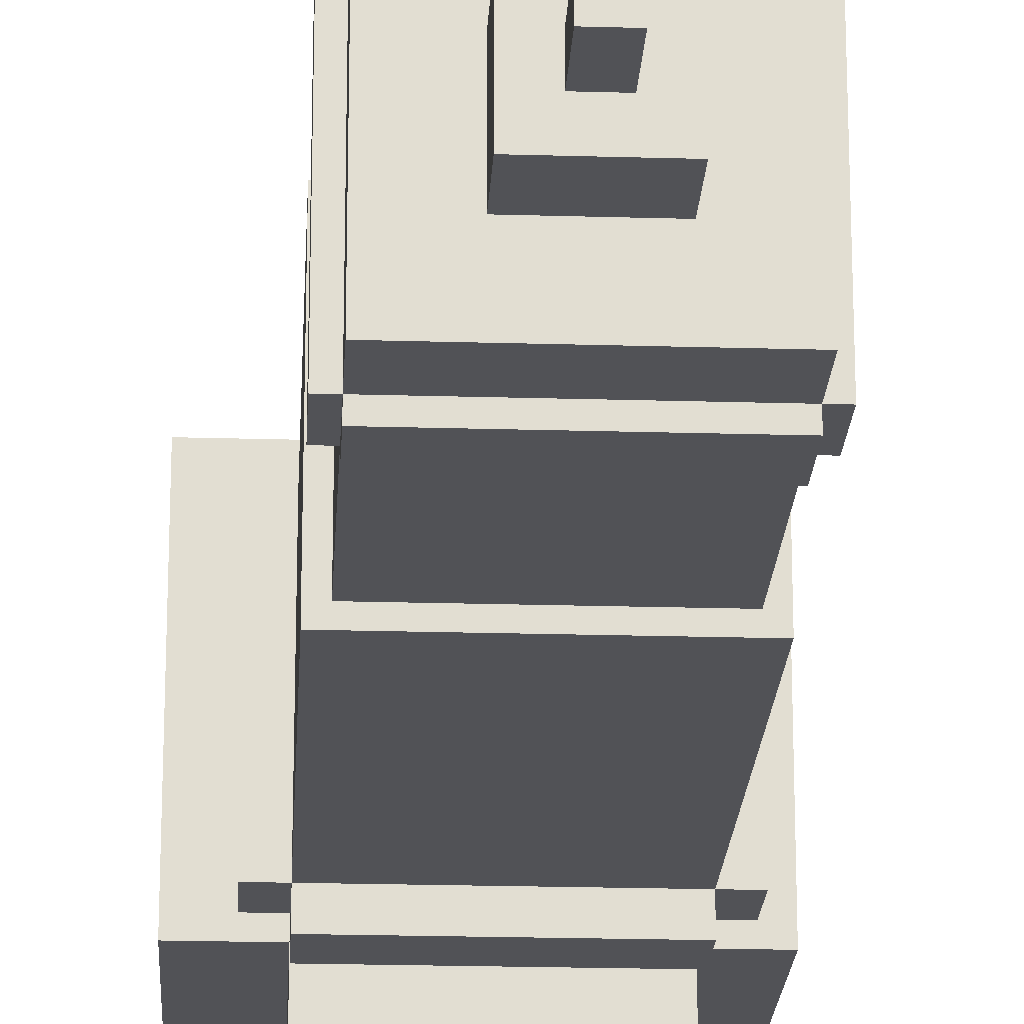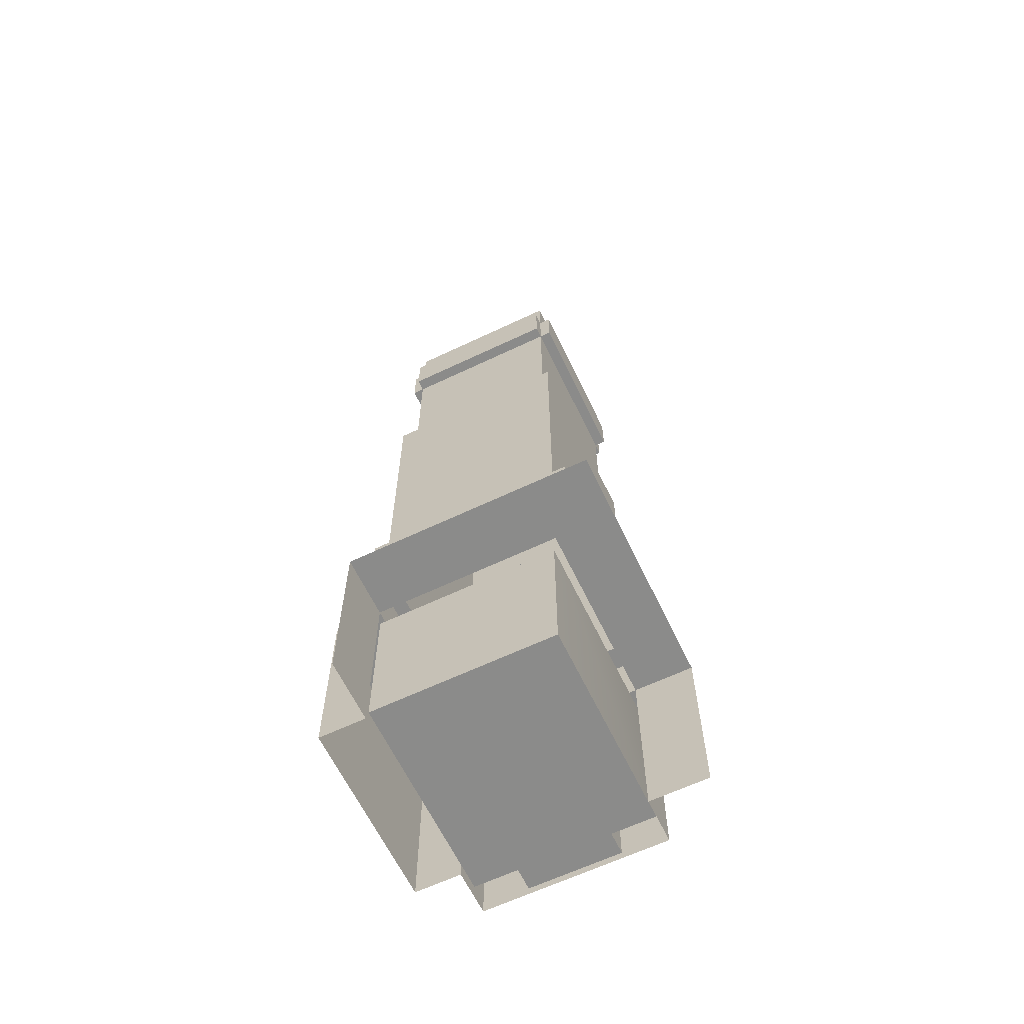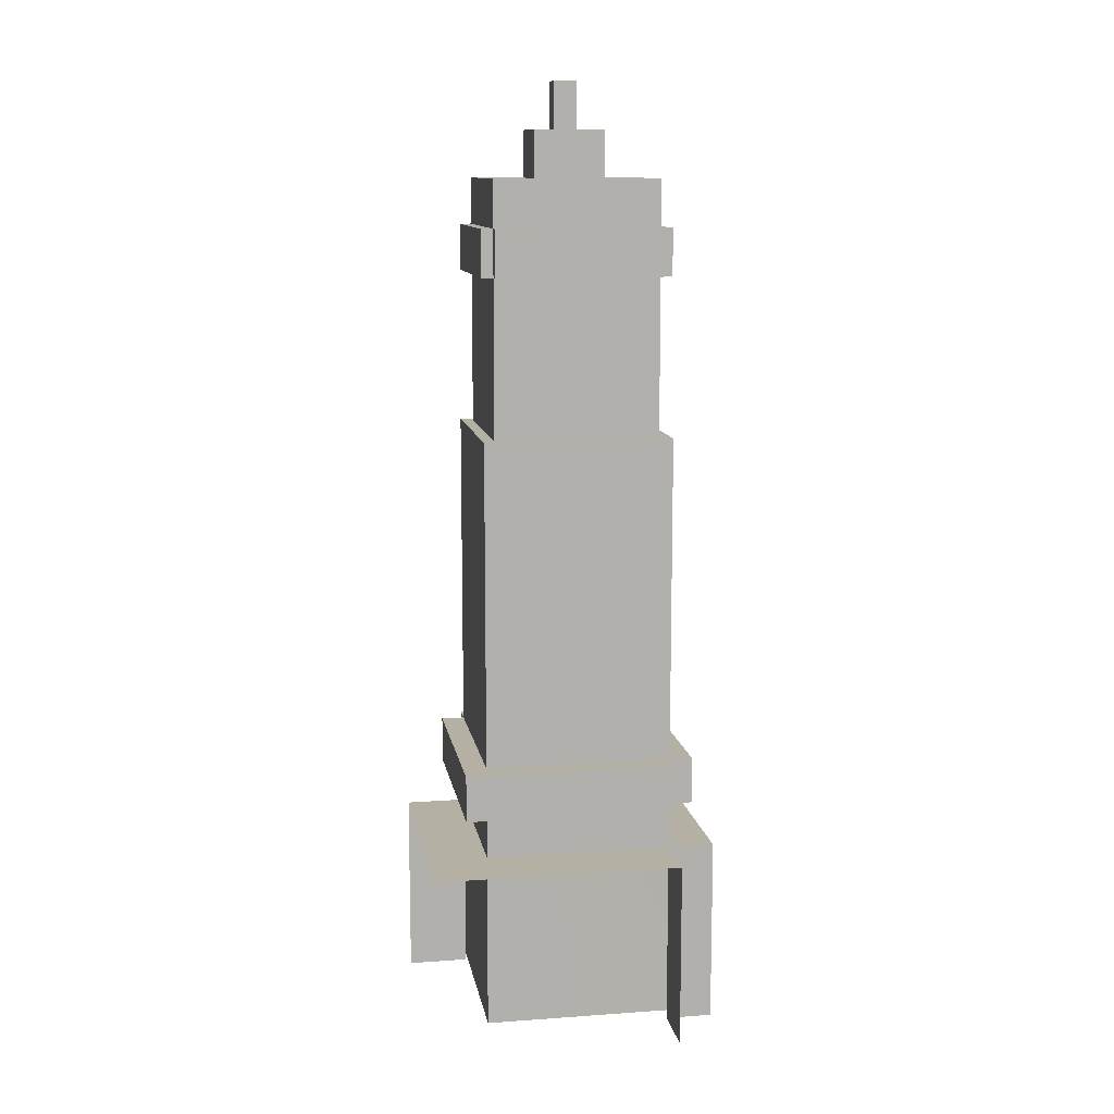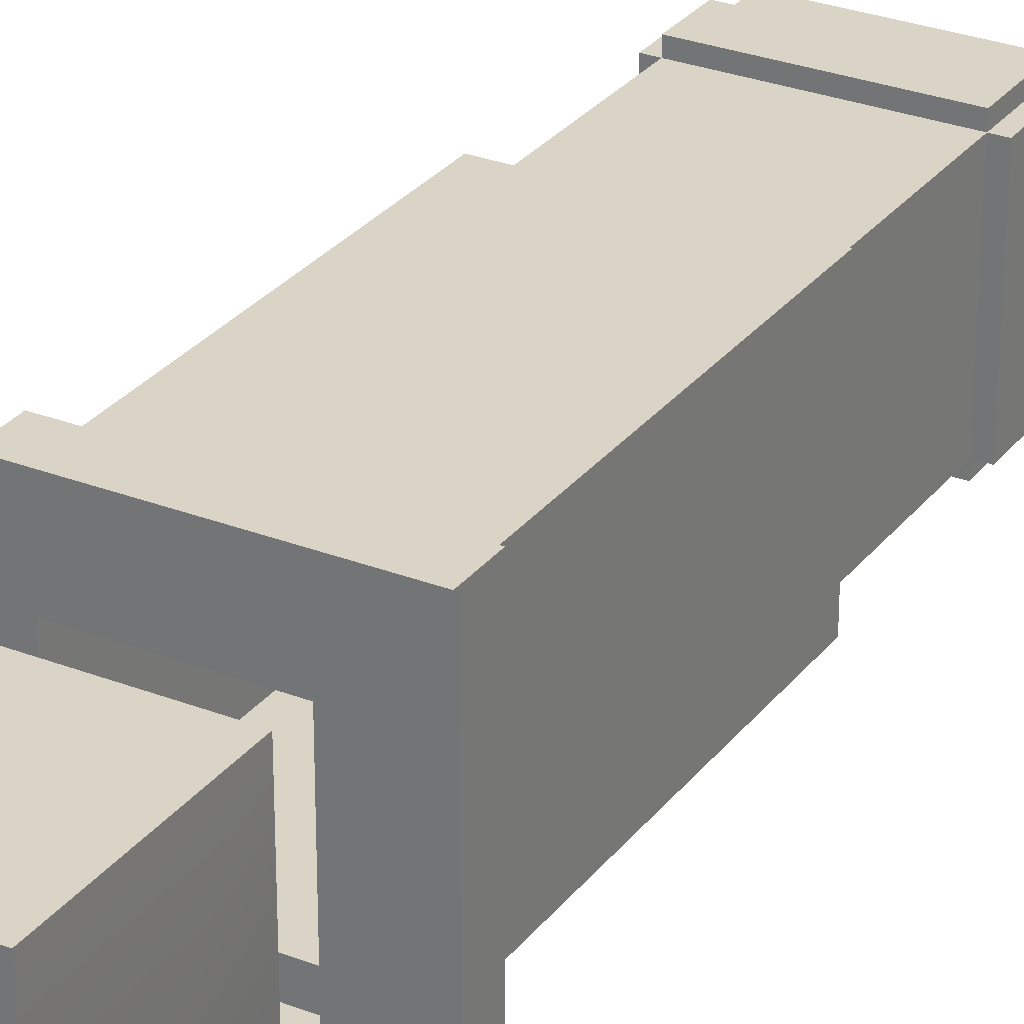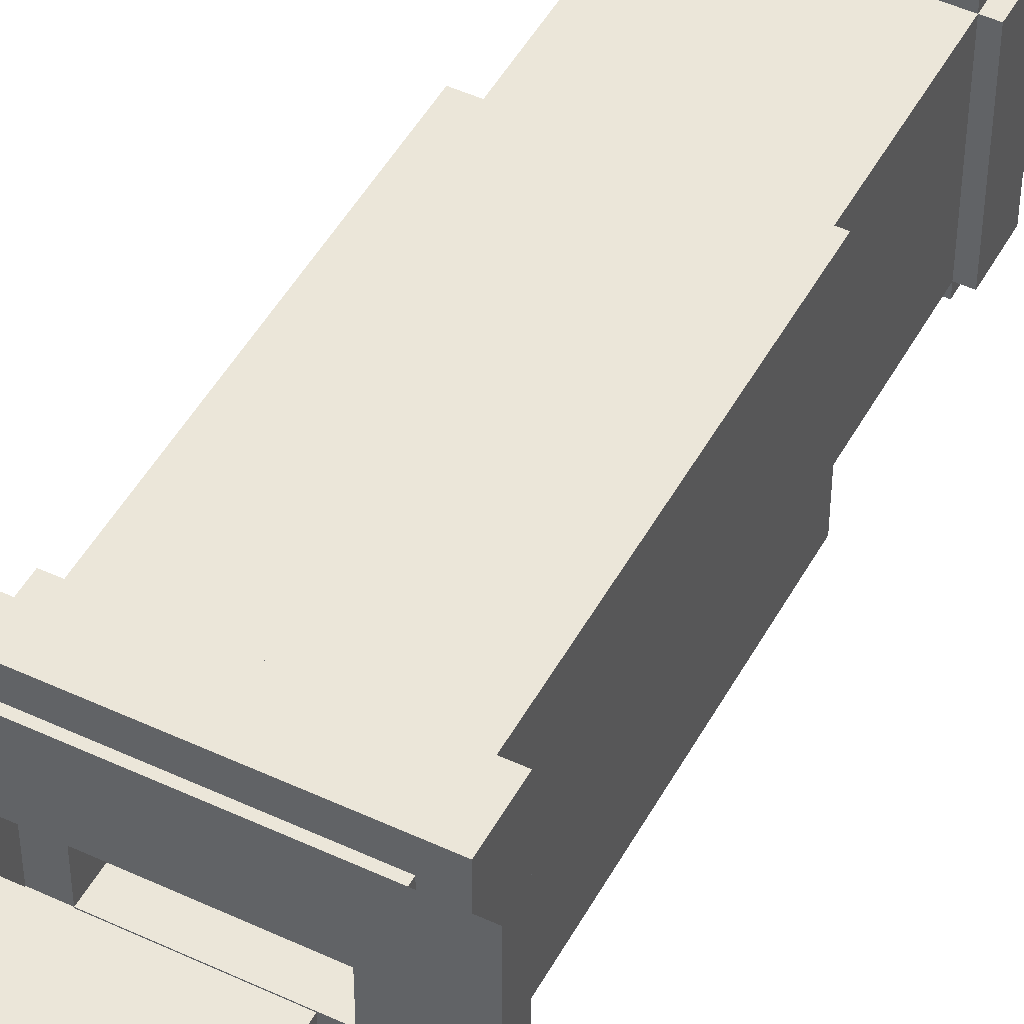
<metadata>
{"format":"obj","ext":"obj","renderer":"f3d","projection":"perspective","resolution":1024,"background":"white","views":[{"elev":-21.3,"azim":177.0,"up":"+Z"},{"elev":-63.7,"azim":25.6,"up":"+Y"},{"elev":11.4,"azim":80.3,"up":"+Y"},{"elev":28.9,"azim":30.1,"up":"+Z"},{"elev":48.1,"azim":27.6,"up":"+Z"}]}
</metadata>
<code>
g Bashnja
v 9.285 2.5 14.68
v 13.28 2.5 13.36
v 14.57 2.5 14.68
v 9.285 2.5 13.36
v 9.285 -1.5 14.68
v 9.285 2.5 13.36
v 9.285 2.5 14.68
v 9.285 -1.5 13.36
v 8.285 2.5 13.36
v 9.285 -1.5 13.36
v 8.285 -1.5 13.36
v 9.285 2.5 13.36
v 8.285 -1.5 9.364
v 9.285 2.5 9.364
v 8.285 2.5 9.364
v 9.285 -1.5 9.364
v 8.285 -1.5 9.364
v 8.285 2.5 13.36
v 8.285 -1.5 13.36
v 8.285 2.5 9.364
v 9.285 2.5 8.364
v 9.285 -1.5 9.364
v 9.285 -1.5 8.364
v 9.285 2.5 9.364
v 13.28 2.5 8.364
v 9.285 2.5 9.364
v 9.285 2.5 8.364
v 13.28 2.5 9.364
v 13.28 -1.5 8.364
v 13.28 2.5 9.364
v 13.28 2.5 8.364
v 13.28 -1.5 9.364
v 14.57 2.5 9.364
v 13.28 -1.5 9.364
v 14.57 -1.5 9.364
v 13.28 2.5 9.364
v 13.28 3.5 13.36
v 9.285 2.5 13.36
v 9.285 3.5 13.36
v 13.28 2.5 13.36
v 13.28 3.5 9.364
v 13.28 2.5 13.36
v 13.28 3.5 13.36
v 13.28 2.5 9.364
v 9.285 3.5 9.364
v 13.28 2.5 9.364
v 13.28 3.5 9.364
v 9.285 2.5 9.364
v 9.285 3.5 13.36
v 9.285 2.5 9.364
v 9.285 3.5 9.364
v 9.285 2.5 13.36
v 13.28 11.5 13.36
v 9.285 4.5 13.36
v 9.285 11.5 13.36
v 13.28 4.5 13.36
v 13.28 11.5 9.364
v 13.28 4.5 13.36
v 13.28 11.5 13.36
v 13.28 4.5 9.364
v 9.285 11.5 9.364
v 13.28 4.5 9.364
v 13.28 11.5 9.364
v 9.285 4.5 9.364
v 9.285 11.5 13.36
v 9.285 4.5 9.364
v 9.285 11.5 9.364
v 9.285 4.5 13.36
v 9.285 11.5 13.36
v 13.28 11.5 9.364
v 13.28 11.5 13.36
v 9.285 11.5 9.364
v 10.28 1.5 8.364
v 9.285 -1.5 8.364
v 10.28 -1.33 8.364
v 9.285 2.5 8.364
v 13.28 -1.5 8.364
v 12.29 -1.33 8.364
v 13.28 2.5 8.364
v 12.29 1.5 8.364
v 14.57 2.5 14.68
v 13.28 2.5 9.364
v 14.57 2.5 9.364
v 13.28 2.5 13.36
v 8.285 2.5 9.364
v 9.285 2.5 13.36
v 8.285 2.5 13.36
v 9.285 2.5 9.364
v 9.285 3.5 13.86
v 9.285 4.5 13.36
v 9.285 4.5 13.86
v 9.285 3.5 13.36
v 9.285 4.5 13.86
v 13.28 4.5 13.36
v 13.78 4.5 13.86
v 9.285 4.5 13.36
v 13.78 4.5 13.86
v 9.285 3.5 13.86
v 9.285 4.5 13.86
v 13.78 3.5 13.86
v 13.78 4.5 9.364
v 13.28 3.5 9.364
v 13.78 3.5 9.364
v 13.28 4.5 9.364
v 13.78 4.5 13.86
v 13.28 4.5 9.364
v 13.78 4.5 9.364
v 13.28 4.5 13.36
v 13.78 4.5 9.364
v 13.78 3.5 13.86
v 13.78 4.5 13.86
v 13.78 3.5 9.364
v 13.28 3.5 8.864
v 13.28 4.5 9.364
v 13.28 4.5 8.864
v 13.28 3.5 9.364
v 9.285 4.5 8.864
v 9.285 3.5 9.364
v 9.285 3.5 8.864
v 9.285 4.5 9.364
v 13.28 4.5 8.864
v 9.285 4.5 9.364
v 9.285 4.5 8.864
v 13.28 4.5 9.364
v 9.285 4.5 8.864
v 13.28 3.5 8.864
v 13.28 4.5 8.864
v 9.285 3.5 8.864
v 8.785 3.5 9.364
v 9.285 4.5 9.364
v 8.785 4.5 9.364
v 9.285 3.5 9.364
v 8.785 4.5 13.36
v 9.285 3.5 13.36
v 8.785 3.5 13.36
v 9.285 4.5 13.36
v 8.785 4.5 9.364
v 9.285 4.5 13.36
v 8.785 4.5 13.36
v 9.285 4.5 9.364
v 8.785 4.5 13.36
v 8.785 3.5 9.364
v 8.785 4.5 9.364
v 8.785 3.5 13.36
v 13.03 16.85 13.11
v 9.535 15.85 13.11
v 9.535 16.85 13.11
v 13.03 15.85 13.11
v 13.03 16.85 9.614
v 13.03 15.85 13.11
v 13.03 16.85 13.11
v 13.03 15.85 9.614
v 9.535 16.85 9.614
v 13.03 15.85 9.614
v 13.03 16.85 9.614
v 9.535 15.85 9.614
v 9.535 16.85 13.11
v 9.535 15.85 9.614
v 9.535 16.85 9.614
v 9.535 15.85 13.11
v 9.535 16.85 13.11
v 13.03 16.85 9.614
v 13.03 16.85 13.11
v 9.535 16.85 9.614
v 12.03 17.85 12.11
v 10.53 16.85 12.11
v 10.53 17.85 12.11
v 12.03 16.85 12.11
v 12.03 17.85 10.61
v 12.03 16.85 12.11
v 12.03 17.85 12.11
v 12.03 16.85 10.61
v 10.53 17.85 10.61
v 12.03 16.85 10.61
v 12.03 17.85 10.61
v 10.53 16.85 10.61
v 10.53 17.85 12.11
v 10.53 16.85 10.61
v 10.53 17.85 10.61
v 10.53 16.85 12.11
v 9.535 14.85 13.36
v 9.535 15.85 13.11
v 9.535 15.85 13.36
v 9.535 14.85 13.11
v 13.03 14.85 13.36
v 9.535 14.85 13.11
v 9.535 14.85 13.36
v 13.03 14.85 13.11
v 13.03 15.85 13.36
v 13.03 14.85 13.11
v 13.03 14.85 13.36
v 13.03 15.85 13.11
v 13.03 15.85 13.36
v 9.535 14.85 13.36
v 9.535 15.85 13.36
v 13.03 14.85 13.36
v 13.28 14.85 13.11
v 13.03 15.85 13.11
v 13.28 15.85 13.11
v 13.03 14.85 13.11
v 13.28 14.85 9.614
v 13.03 14.85 13.11
v 13.28 14.85 13.11
v 13.03 14.85 9.614
v 13.28 15.85 9.614
v 13.03 14.85 9.614
v 13.28 14.85 9.614
v 13.03 15.85 9.614
v 13.28 15.85 9.614
v 13.28 14.85 13.11
v 13.28 15.85 13.11
v 13.28 14.85 9.614
v 13.03 14.85 9.364
v 13.03 15.85 9.614
v 13.03 15.85 9.364
v 13.03 14.85 9.614
v 9.535 14.85 9.364
v 13.03 14.85 9.614
v 13.03 14.85 9.364
v 9.535 14.85 9.614
v 9.535 15.85 9.364
v 9.535 14.85 9.614
v 9.535 14.85 9.364
v 9.535 15.85 9.614
v 9.535 15.85 9.364
v 13.03 14.85 9.364
v 13.03 15.85 9.364
v 9.535 14.85 9.364
v 9.285 14.85 9.614
v 9.535 15.85 9.614
v 9.285 15.85 9.614
v 9.535 14.85 9.614
v 9.285 14.85 13.11
v 9.535 14.85 9.614
v 9.285 14.85 9.614
v 9.535 14.85 13.11
v 9.285 15.85 13.11
v 9.535 14.85 13.11
v 9.285 14.85 13.11
v 9.535 15.85 13.11
v 9.285 15.85 13.11
v 9.285 14.85 9.614
v 9.285 15.85 9.614
v 9.285 14.85 13.11
v 11.03 18.85 11.11
v 11.53 17.85 11.11
v 11.53 18.85 11.11
v 11.03 17.85 11.11
v 11.03 18.85 11.61
v 11.03 17.85 11.11
v 11.03 18.85 11.11
v 11.03 17.85 11.61
v 11.53 18.85 11.61
v 11.03 17.85 11.61
v 11.03 18.85 11.61
v 11.53 17.85 11.61
v 11.53 18.85 11.11
v 11.53 17.85 11.61
v 11.53 18.85 11.61
v 11.53 17.85 11.11
v 12.29 1.5 8.864
v 10.28 1.5 8.364
v 10.28 1.5 8.864
v 12.29 1.5 8.364
v 12.29 -1.33 8.864
v 12.29 1.5 8.364
v 12.29 1.5 8.864
v 12.29 -1.33 8.364
v 10.28 1.5 8.864
v 10.28 -1.33 8.364
v 10.28 -1.33 8.864
v 10.28 1.5 8.364
v 13.24 2 8.864
v 9.332 2 13.36
v 13.24 2 13.36
v 9.332 2 8.864
v 13.24 2 8.864
v 10.28 2 8.864
v 9.332 2 8.864
v 13.24 2 8.864
v 12.29 2 8.864
v 10.28 2 8.864
v 9.332 2 13.36
v 13.24 -1.33 13.36
v 13.24 2 13.36
v 9.332 -1.33 13.36
v 9.332 -1.33 8.864
v 9.332 2 8.864
v 9.332 1.5 8.864
v 9.332 -1.33 8.864
v 9.332 2 13.36
v 9.332 2 8.864
v 9.332 -1.33 13.36
v 9.332 -1.33 13.36
v 13.24 -1.33 8.864
v 13.24 -1.33 13.36
v 12.29 -1.33 8.864
v 10.28 -1.33 8.864
v 10.28 -1.33 8.364
v 12.29 -1.33 8.364
v 9.332 -1.33 8.864
v 13.24 -1.33 8.864
v 13.24 2 13.36
v 13.24 -1.33 13.36
v 13.24 2 8.864
v 13.24 1.5 8.864
v 12.29 1.5 8.864
v 13.24 -1.33 8.864
v 12.29 -1.33 8.864
v 13.24 1.5 8.864
v 10.28 2 8.864
v 12.29 2 8.864
v 13.24 2 8.864
v 10.28 1.5 8.864
v 9.332 1.5 8.864
v 9.332 2 8.864
v 10.28 -1.33 8.864
v 9.332 -1.33 8.864
v 9.285 3.5 13.86
v 13.28 3.5 13.36
v 9.285 3.5 13.36
v 13.78 3.5 13.86
v 13.78 3.5 13.86
v 13.28 3.5 9.364
v 13.28 3.5 13.36
v 13.78 3.5 9.364
v 13.28 3.5 8.864
v 9.285 3.5 9.364
v 13.28 3.5 9.364
v 9.285 3.5 8.864
v 8.785 3.5 9.364
v 9.285 3.5 13.36
v 9.285 3.5 9.364
v 8.785 3.5 13.36
v 10.53 17.85 12.11
v 12.03 17.85 10.61
v 12.03 17.85 12.11
v 10.53 17.85 10.61
v 11.03 18.85 11.61
v 11.53 18.85 11.11
v 11.53 18.85 11.61
v 11.03 18.85 11.11
v 13.03 15.85 13.36
v 9.535 15.85 13.11
v 13.03 15.85 13.11
v 9.535 15.85 13.36
v 13.28 15.85 9.614
v 13.03 15.85 13.11
v 13.03 15.85 9.614
v 13.28 15.85 13.11
v 9.535 15.85 9.364
v 13.03 15.85 9.614
v 9.535 15.85 9.614
v 13.03 15.85 9.364
v 9.285 15.85 13.11
v 9.535 15.85 9.614
v 9.535 15.85 13.11
v 9.285 15.85 9.614
v 13.03 14.85 13.11
v 9.535 11.5 13.11
v 9.535 14.85 13.11
v 13.03 11.5 13.11
v 13.03 14.85 9.614
v 13.03 11.5 13.11
v 13.03 14.85 13.11
v 13.03 11.5 9.614
v 9.535 14.85 9.614
v 13.03 11.5 9.614
v 13.03 14.85 9.614
v 9.535 11.5 9.614
v 9.535 14.85 13.11
v 9.535 11.5 9.614
v 9.535 14.85 9.614
v 9.535 11.5 13.11
g Bashnja_0
f 3 2 1
f 4 1 2
f 7 6 5
f 8 5 6
f 11 10 9
f 12 9 10
f 15 14 13
f 16 13 14
f 19 18 17
f 20 17 18
f 23 22 21
f 24 21 22
f 27 26 25
f 28 25 26
f 31 30 29
f 32 29 30
f 35 34 33
f 36 33 34
f 39 38 37
f 40 37 38
f 43 42 41
f 44 41 42
f 47 46 45
f 48 45 46
f 51 50 49
f 52 49 50
f 55 54 53
f 56 53 54
f 59 58 57
f 60 57 58
f 63 62 61
f 64 61 62
f 67 66 65
f 68 65 66
f 71 70 69
f 72 69 70
f 75 74 73
f 74 76 73
f 74 75 77
f 75 78 77
f 77 78 79
f 78 80 79
f 79 80 76
f 76 80 73
f 83 82 81
f 84 81 82
f 87 86 85
f 88 85 86
g Bashnja_1
f 91 90 89
f 92 89 90
f 95 94 93
f 96 93 94
f 99 98 97
f 100 97 98
f 103 102 101
f 104 101 102
f 107 106 105
f 108 105 106
f 111 110 109
f 112 109 110
f 115 114 113
f 116 113 114
f 119 118 117
f 120 117 118
f 123 122 121
f 124 121 122
f 127 126 125
f 128 125 126
f 131 130 129
f 132 129 130
f 135 134 133
f 136 133 134
f 139 138 137
f 140 137 138
f 143 142 141
f 144 141 142
f 147 146 145
f 148 145 146
f 151 150 149
f 152 149 150
f 155 154 153
f 156 153 154
f 159 158 157
f 160 157 158
f 163 162 161
f 164 161 162
f 167 166 165
f 168 165 166
f 171 170 169
f 172 169 170
f 175 174 173
f 176 173 174
f 179 178 177
f 180 177 178
f 183 182 181
f 184 181 182
f 187 186 185
f 188 185 186
f 191 190 189
f 192 189 190
f 195 194 193
f 196 193 194
f 199 198 197
f 200 197 198
f 203 202 201
f 204 201 202
f 207 206 205
f 208 205 206
f 211 210 209
f 212 209 210
f 215 214 213
f 216 213 214
f 219 218 217
f 220 217 218
f 223 222 221
f 224 221 222
f 227 226 225
f 228 225 226
f 231 230 229
f 232 229 230
f 235 234 233
f 236 233 234
f 239 238 237
f 240 237 238
f 243 242 241
f 244 241 242
f 247 246 245
f 248 245 246
f 251 250 249
f 252 249 250
f 255 254 253
f 256 253 254
f 259 258 257
f 260 257 258
f 263 262 261
f 264 261 262
f 267 266 265
f 268 265 266
f 271 270 269
f 272 269 270
f 275 274 273
f 274 276 273
f 279 278 277
f 282 281 280
f 285 284 283
f 286 283 284
f 289 288 287
f 292 291 290
f 291 293 290
f 296 295 294
f 295 297 294
f 297 298 294
f 299 298 297
f 300 299 297
f 298 301 294
f 304 303 302
f 303 305 302
f 305 306 302
f 309 308 307
f 308 310 307
f 310 311 307
f 312 311 310
f 313 312 310
f 311 314 307
f 315 314 311
f 316 315 311
f 317 314 315
f 318 317 315
f 321 320 319
f 322 319 320
f 325 324 323
f 326 323 324
f 329 328 327
f 330 327 328
f 333 332 331
f 334 331 332
f 337 336 335
f 338 335 336
f 341 340 339
f 342 339 340
f 345 344 343
f 346 343 344
f 349 348 347
f 350 347 348
f 353 352 351
f 354 351 352
f 357 356 355
f 358 355 356
g Bashnja_2
f 361 360 359
f 362 359 360
f 365 364 363
f 366 363 364
f 369 368 367
f 370 367 368
f 373 372 371
f 374 371 372

</code>
